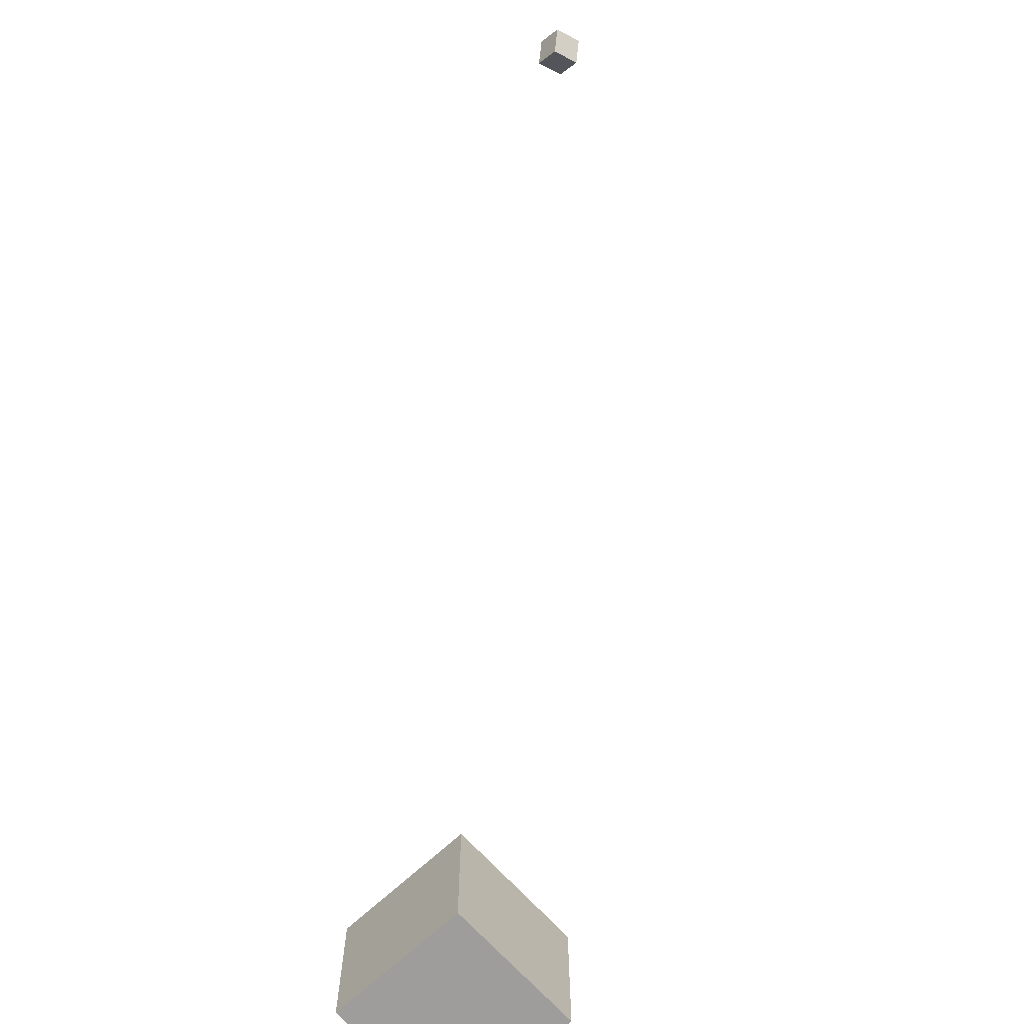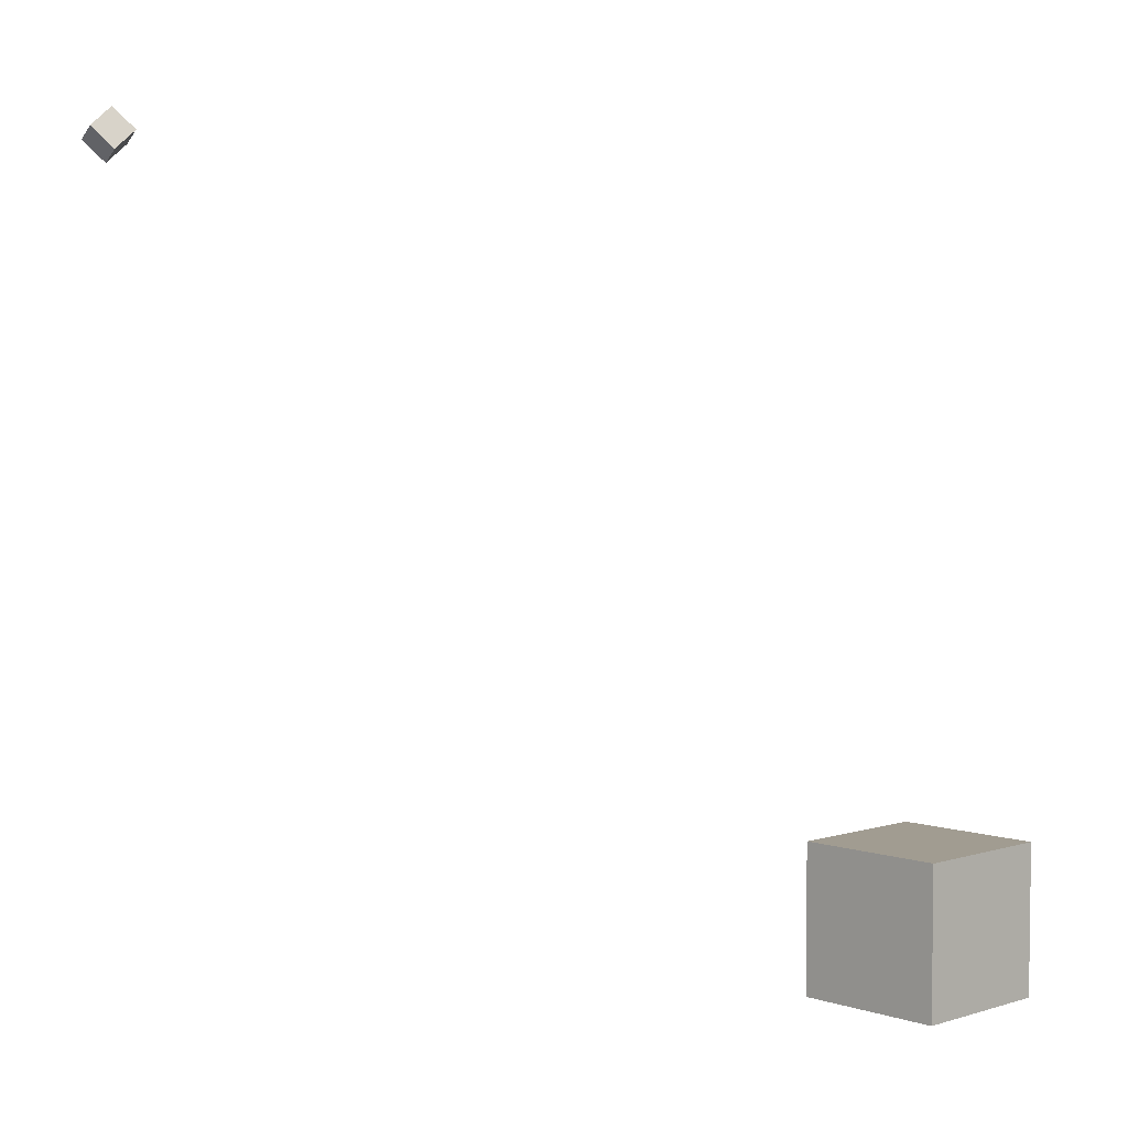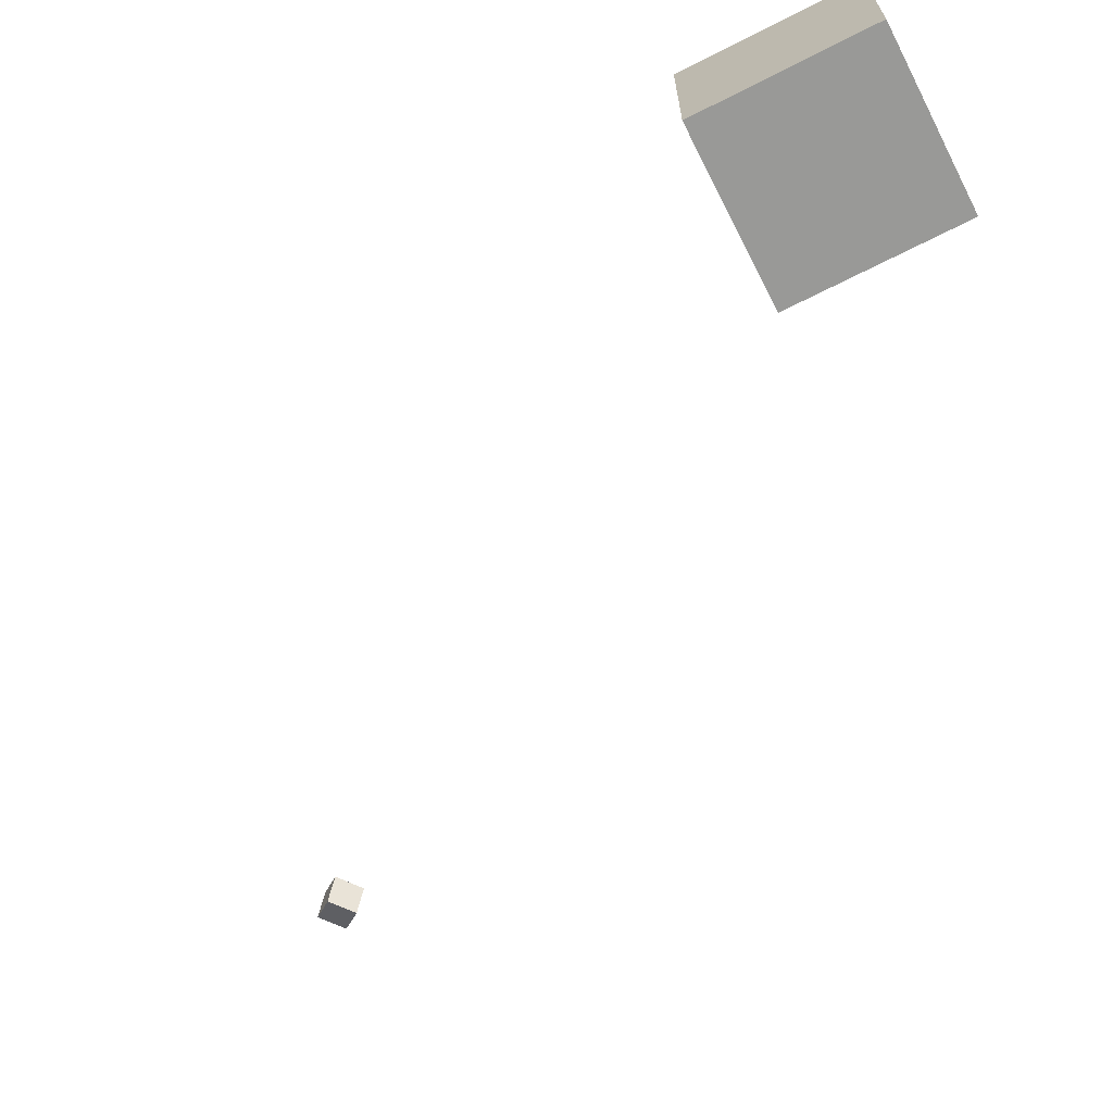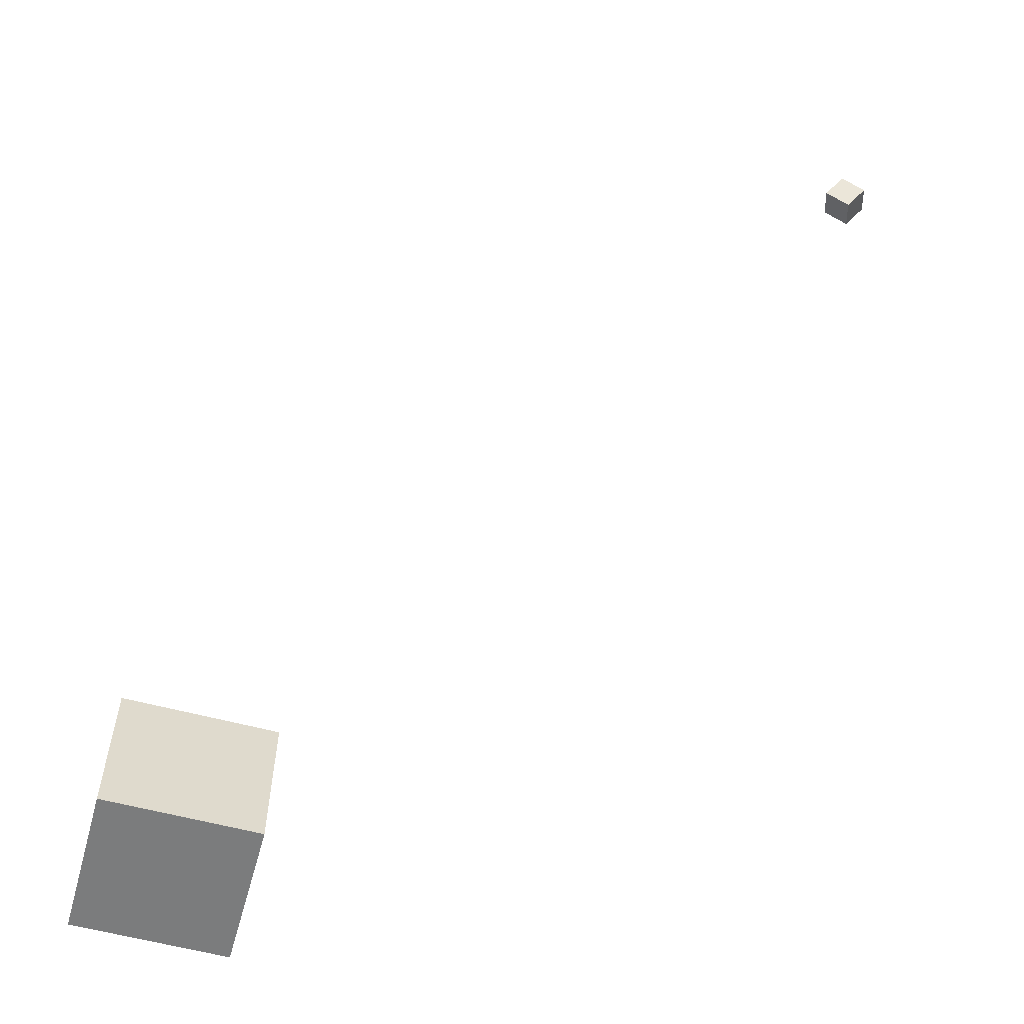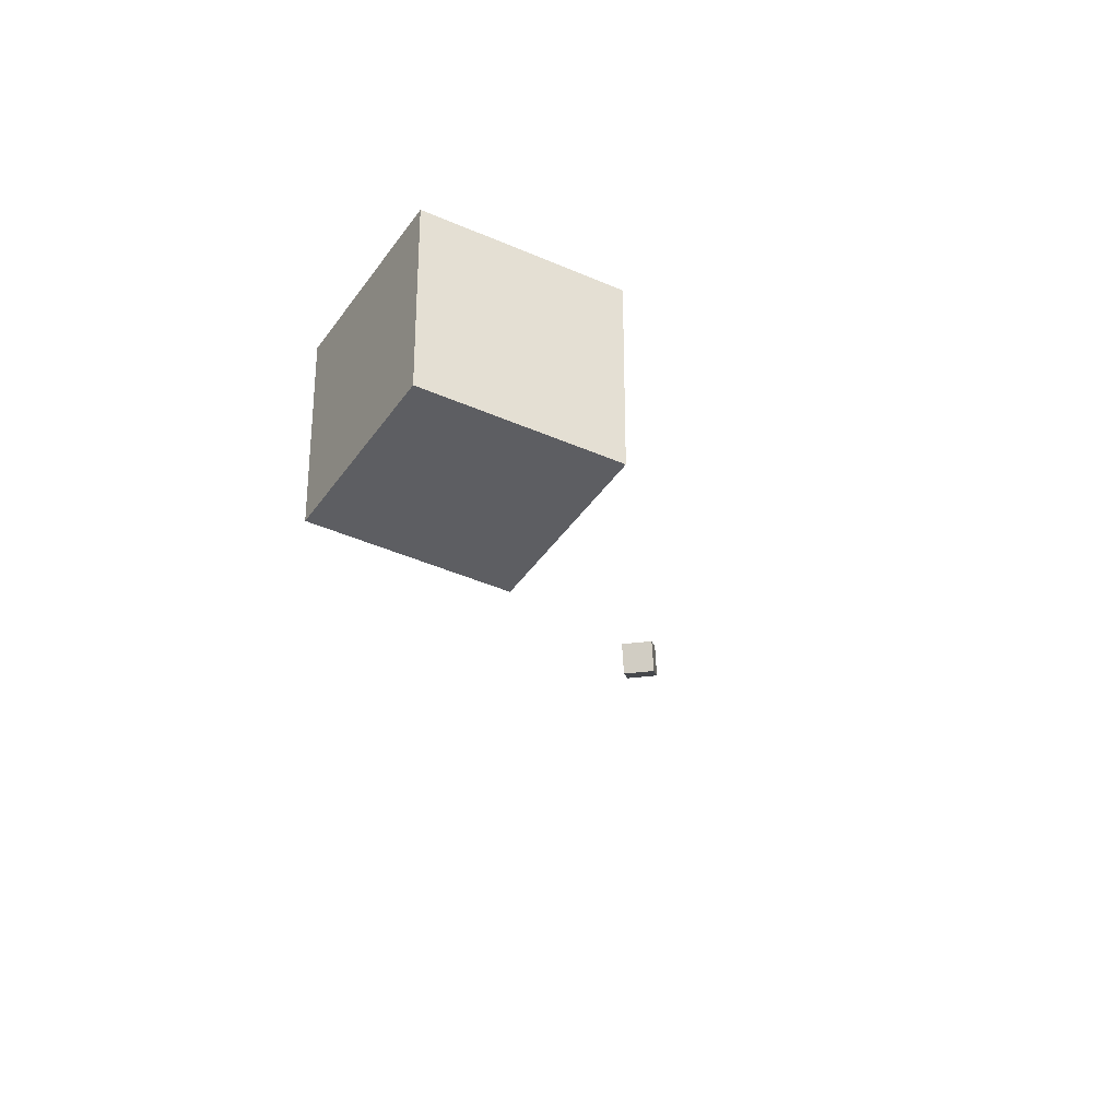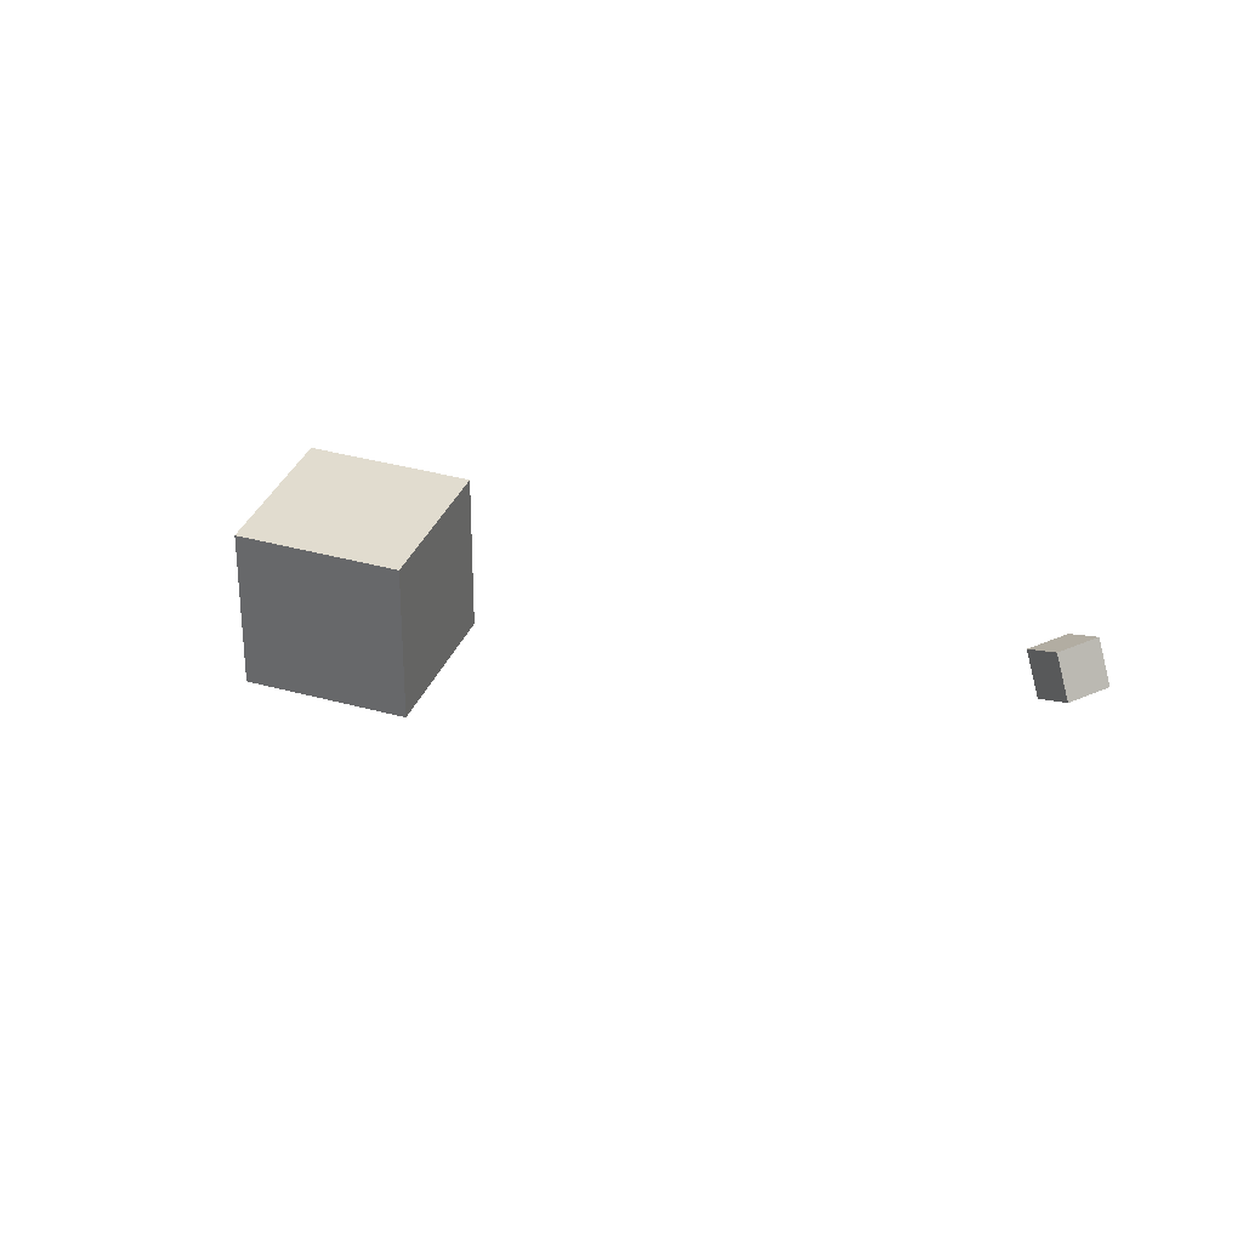
<metadata>
{"format":"obj","ext":"obj","renderer":"f3d","projection":"perspective","resolution":1024,"background":"white","views":[{"elev":-70.5,"azim":42.6,"up":"+Y"},{"elev":4.5,"azim":135.9,"up":"+Y"},{"elev":-68.8,"azim":-63.1,"up":"+Z"},{"elev":-58.7,"azim":-15.4,"up":"+Y"},{"elev":-38.4,"azim":-29.7,"up":"+Z"},{"elev":34.5,"azim":110.6,"up":"+Z"}]}
</metadata>
<code>
o Cube
v 1 -16.15 1
v 1 -16.15 -1
v 1 -18.15 1
v 1 -18.15 -1
v -1 -16.15 1
v -1 -16.15 -1
v -1 -18.15 1
v -1 -18.15 -1
f 7 6 8
f 2 8 6
f 1 4 2
f 7 5 6
f 2 4 8
f 1 3 4
f 5 3 1
f 5 7 3
f 3 8 4
f 3 7 8
f 5 2 6
f 5 1 2
o CameraBox
v 7.841 -7.565 6.077
v 8.062 -7.286 6.259
v 7.729 -7.708 6.434
v 7.95 -7.428 6.615
v 7.528 -7.317 6.077
v 7.749 -7.038 6.259
v 7.415 -7.46 6.434
v 7.636 -7.18 6.615
f 10 11 9
f 16 13 15
f 14 9 13
f 12 14 16
f 10 12 11
f 16 14 13
f 14 10 9
f 12 10 14
f 15 9 11
f 15 13 9
f 12 15 11
f 12 16 15

</code>
